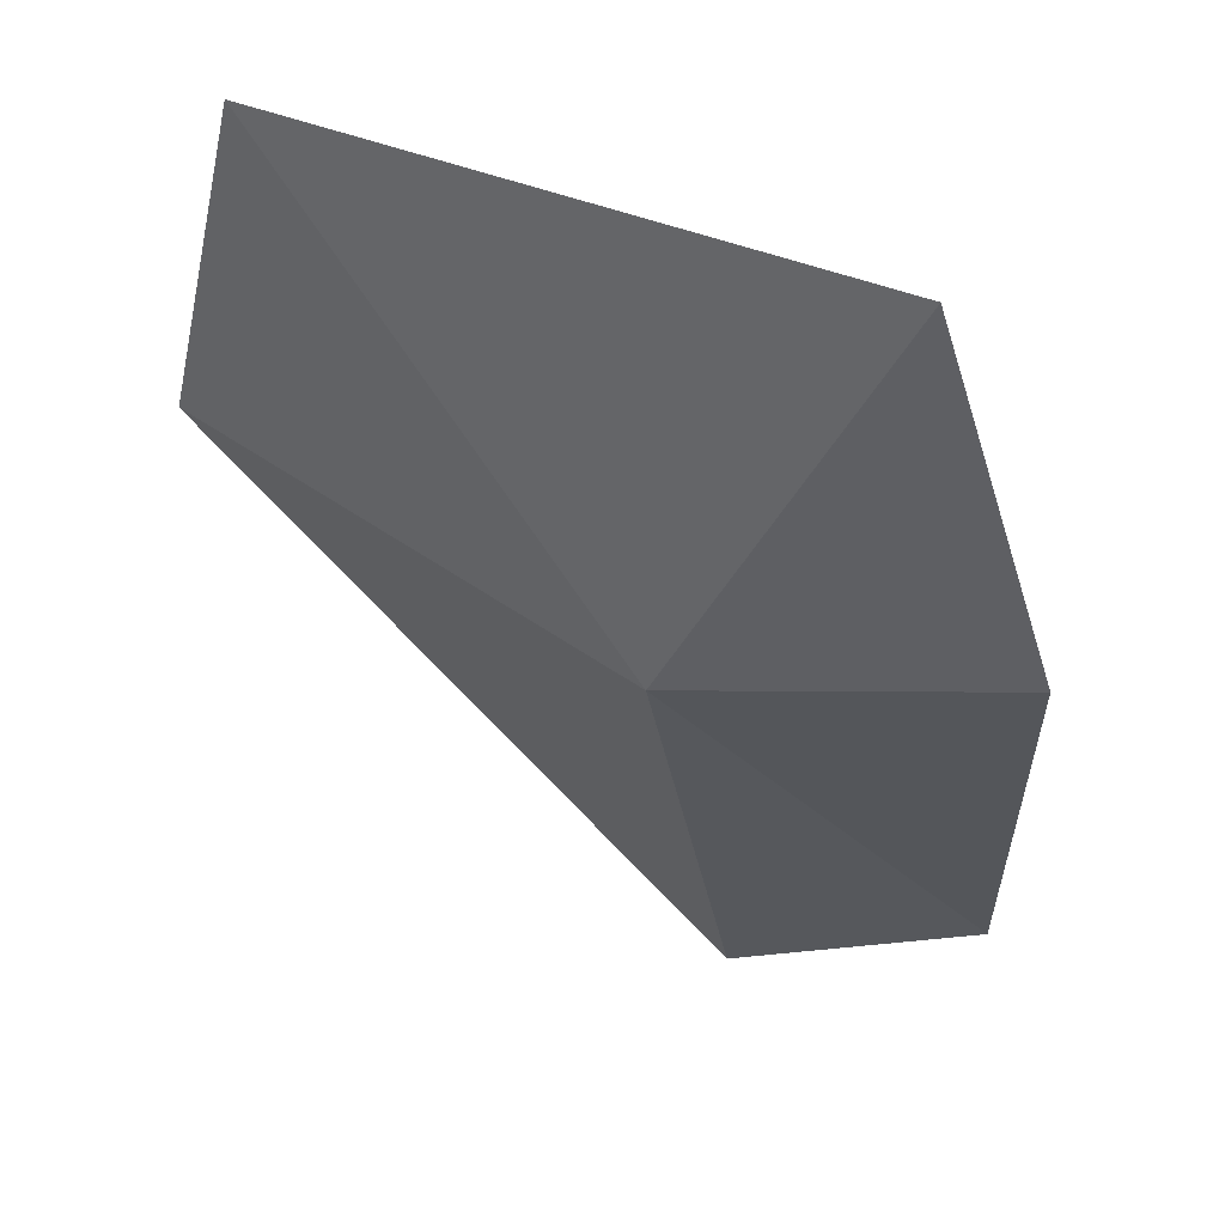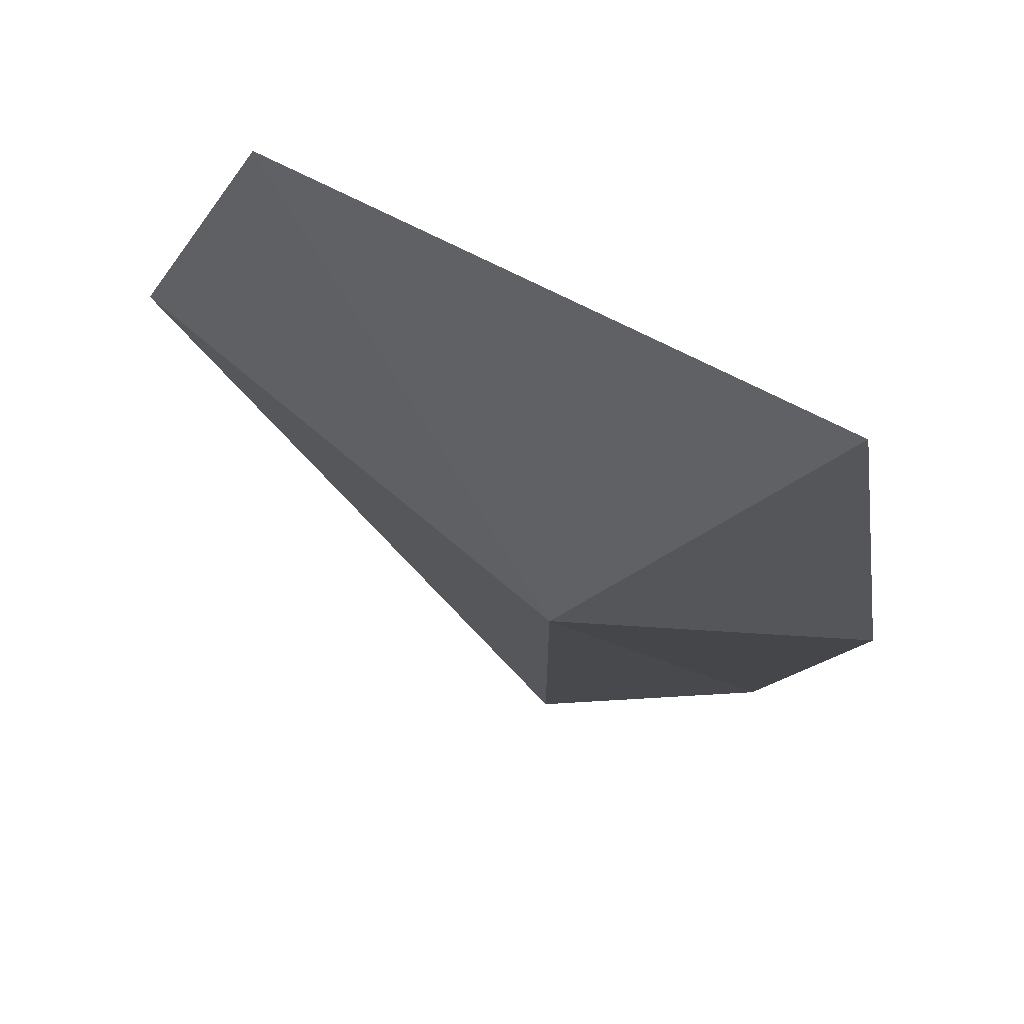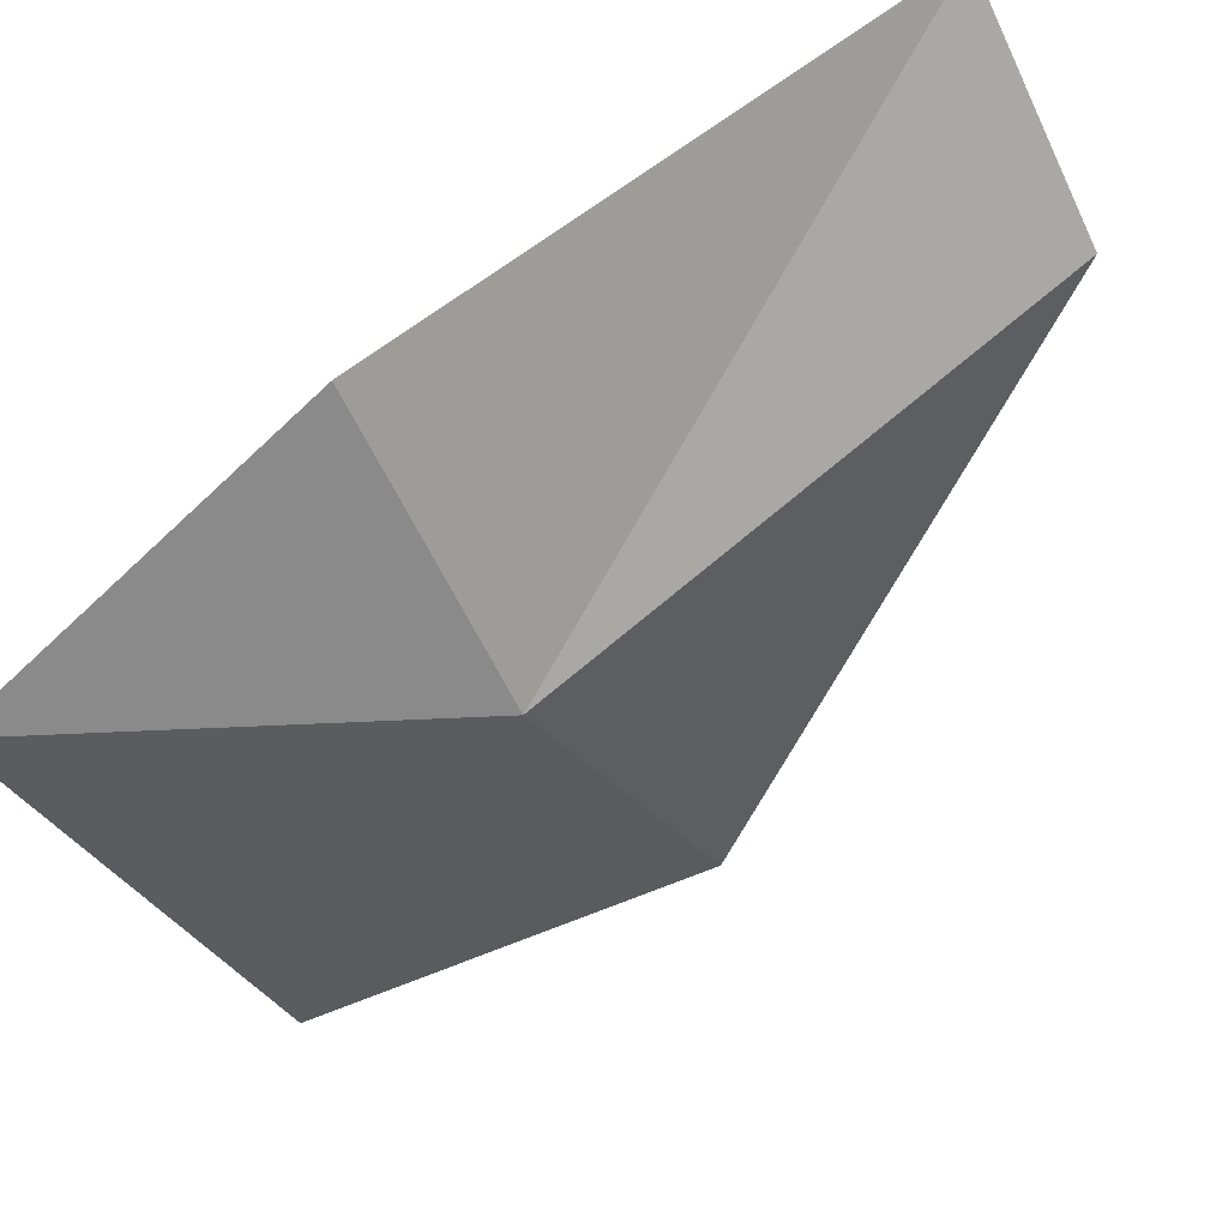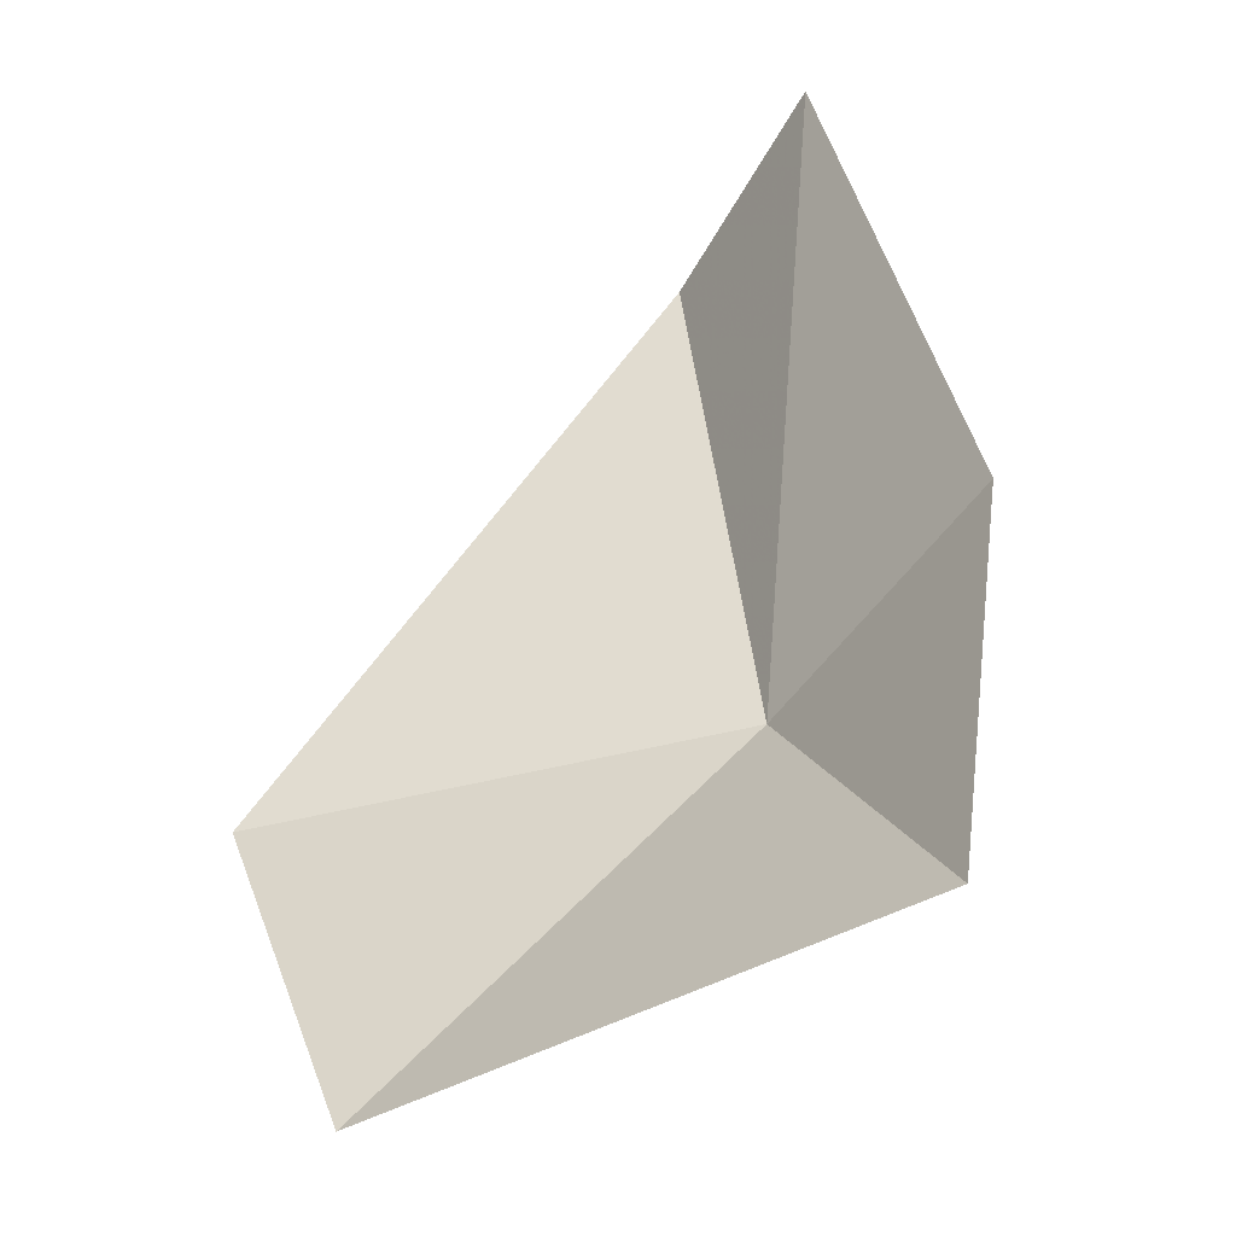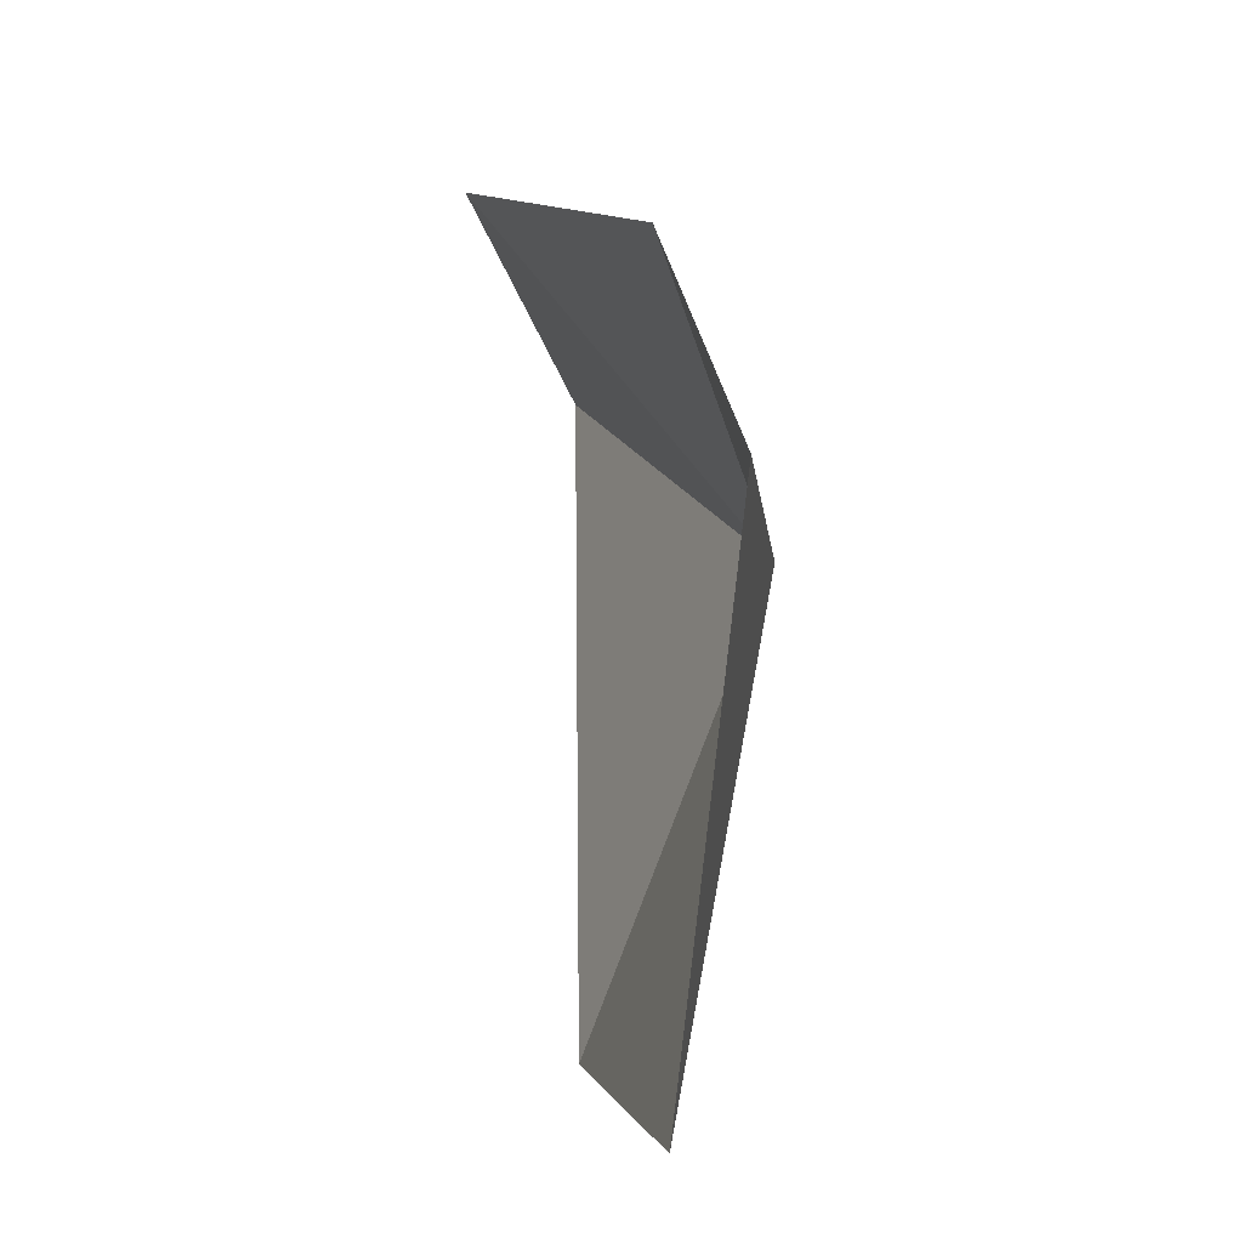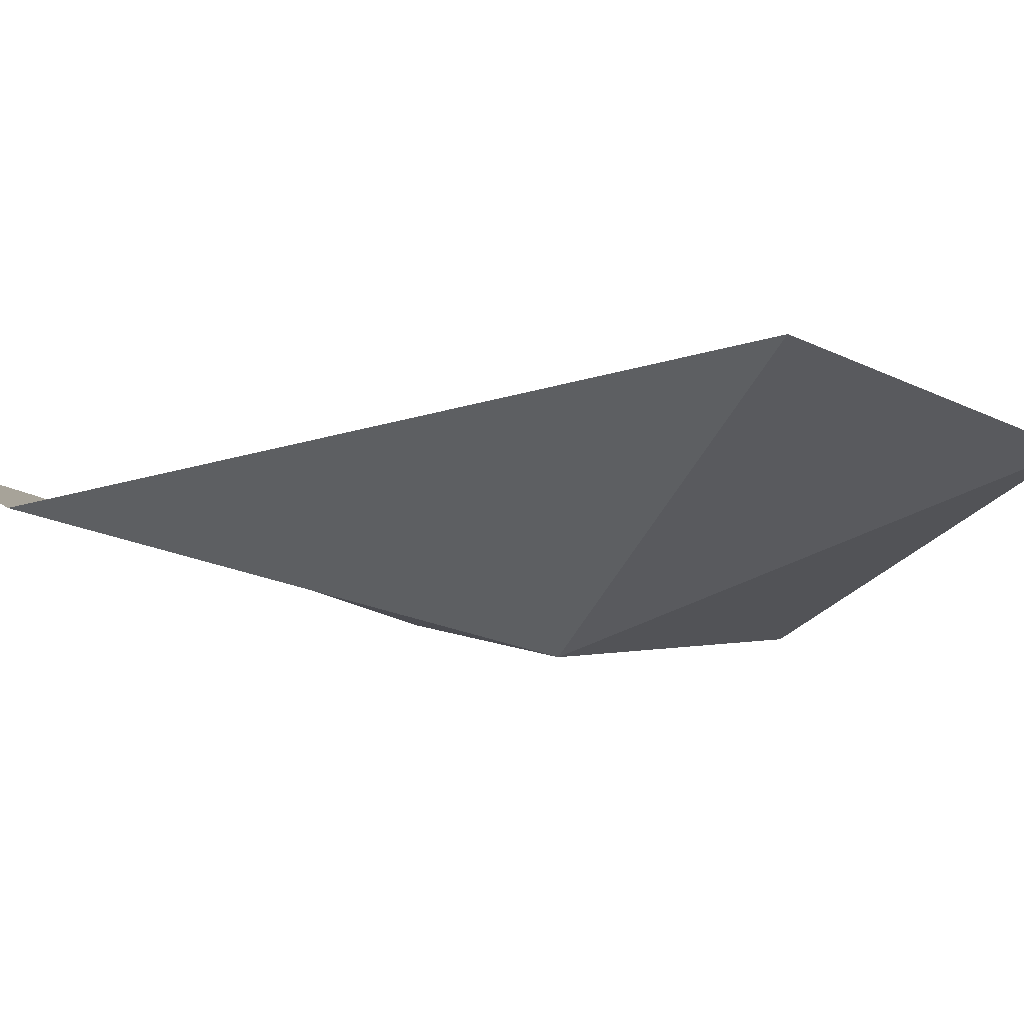
<metadata>
{"format":"obj","ext":"obj","renderer":"f3d","projection":"perspective","resolution":1024,"background":"white","views":[{"elev":-44.6,"azim":178.6,"up":"+Y"},{"elev":-28.6,"azim":170.4,"up":"+Y"},{"elev":-61.1,"azim":-64.3,"up":"+Y"},{"elev":-57.7,"azim":-127.0,"up":"+Z"},{"elev":-74.7,"azim":-70.9,"up":"+Z"},{"elev":3.0,"azim":60.8,"up":"+Y"}]}
</metadata>
<code>
v 29.14 -2.387 -4.209
v 30.14 -1.577 -4.209
v 28.9 -1.98 -2.839
v 28.27 -1.894 -2.84
v 28.34 -2.374 -4.209
v 29.95 -1.848 -5.207
v 28.67 -2.436 -5.239
f 1 3 2
f 1 5 4
f 1 4 3
f 1 6 7
f 1 2 6
f 1 7 5

</code>
